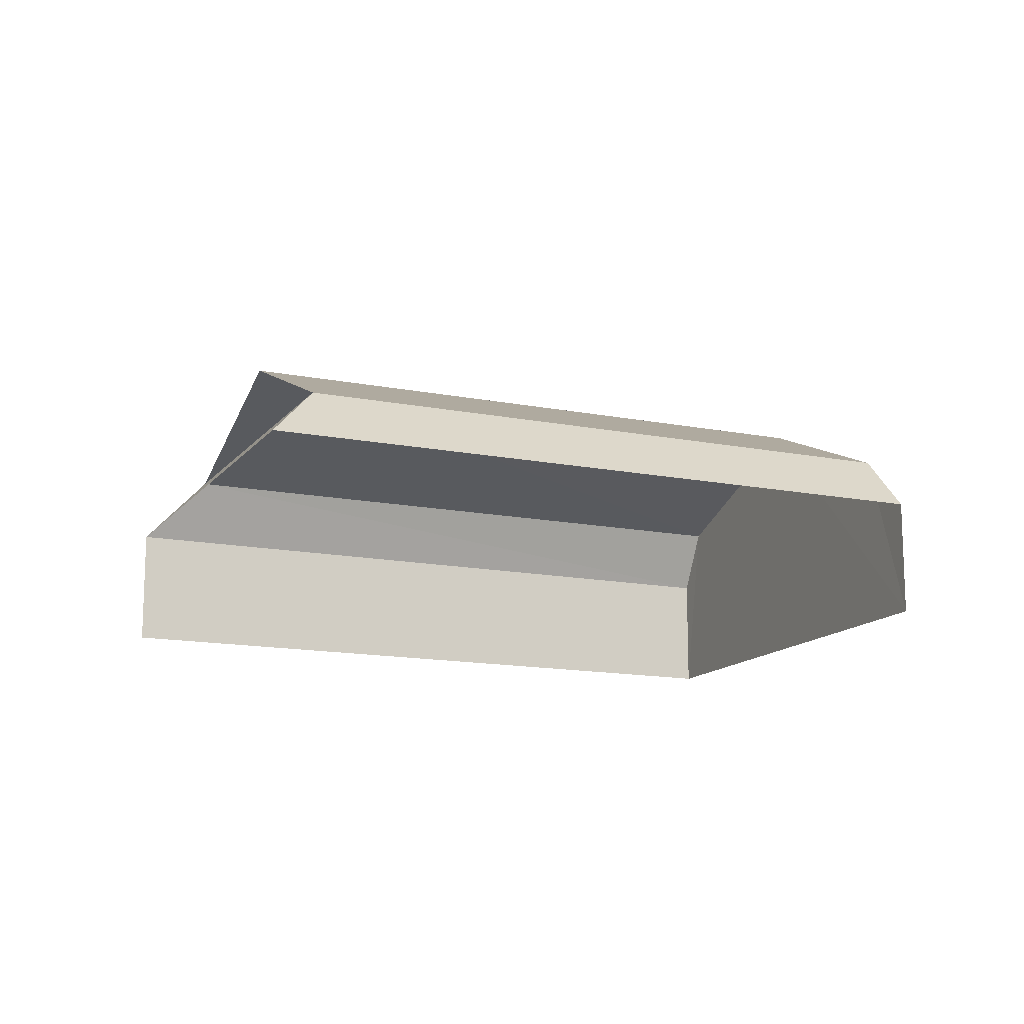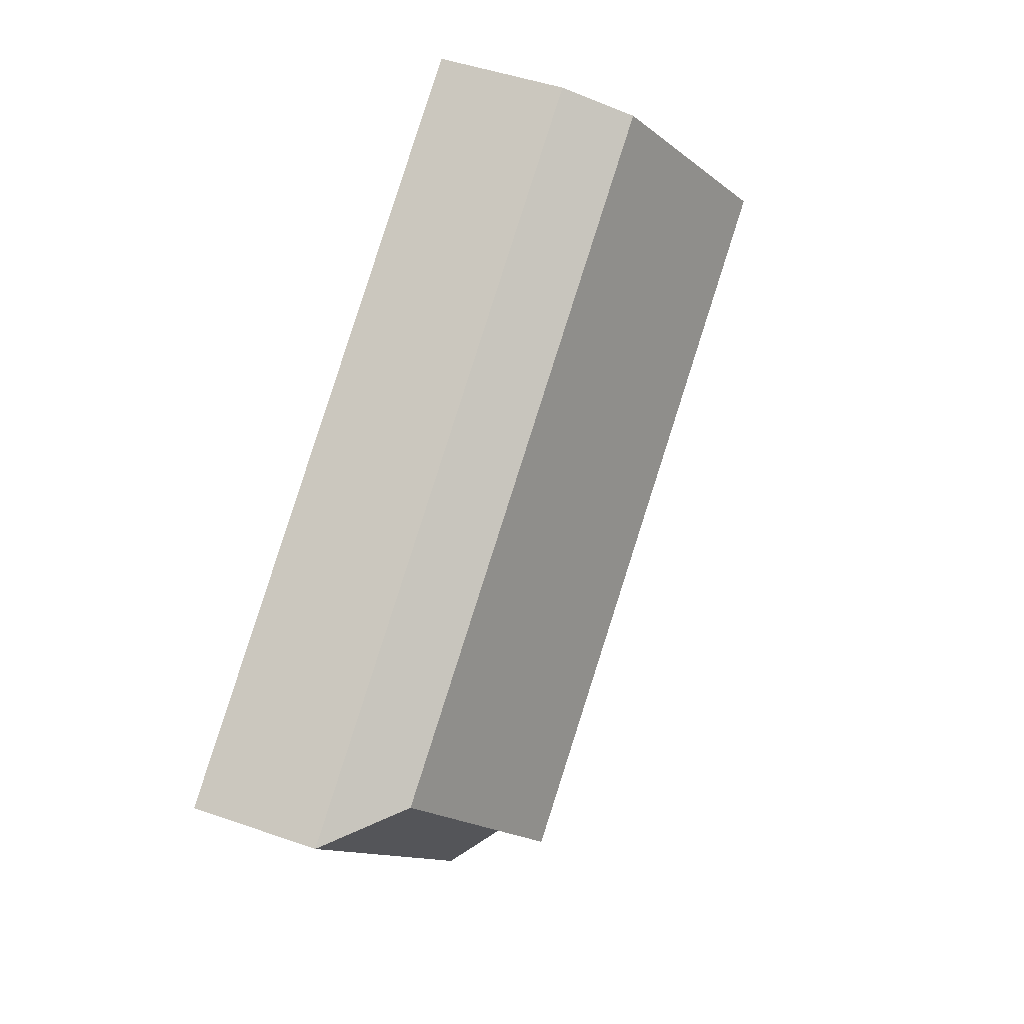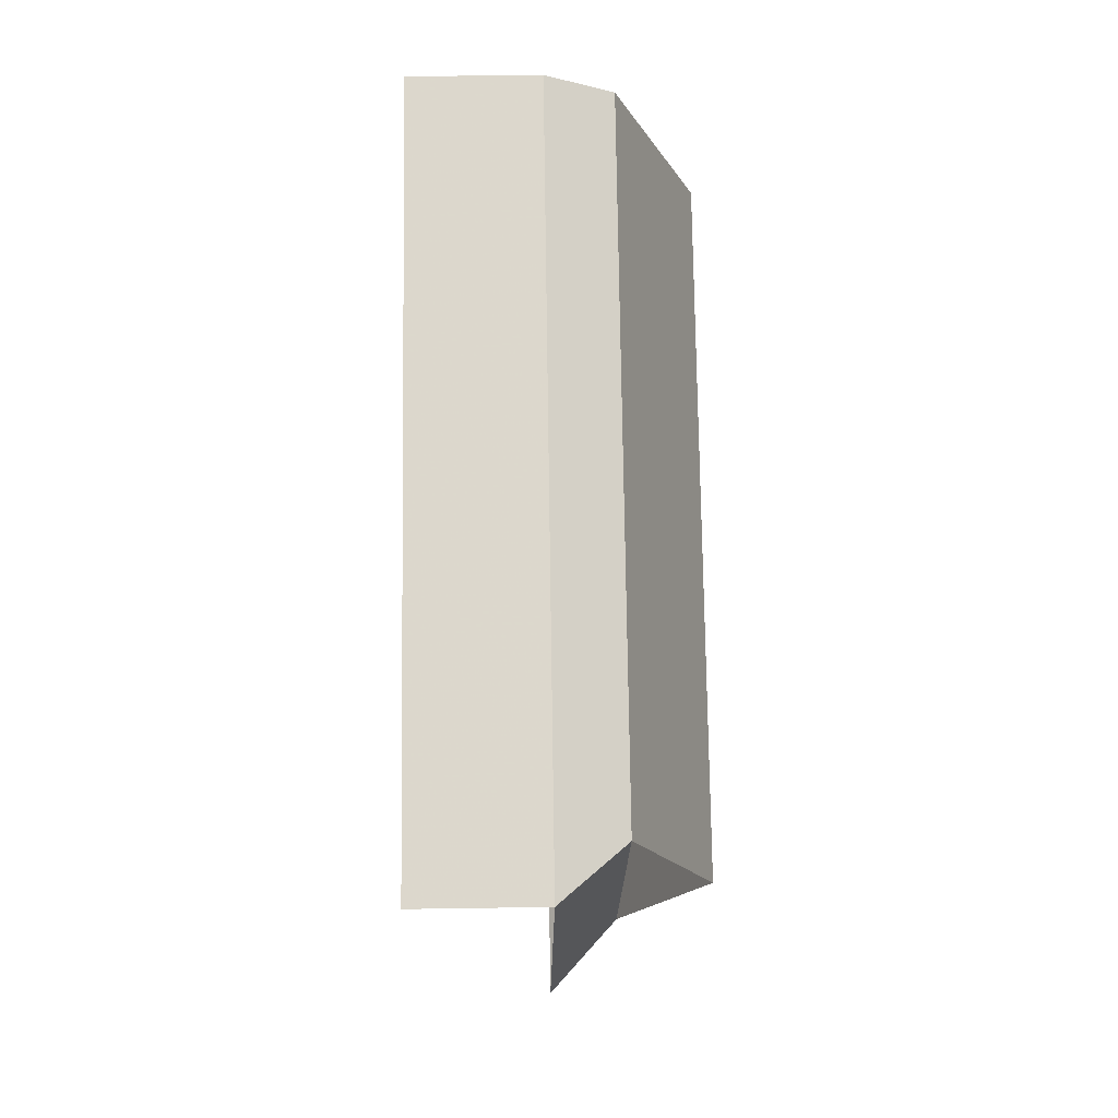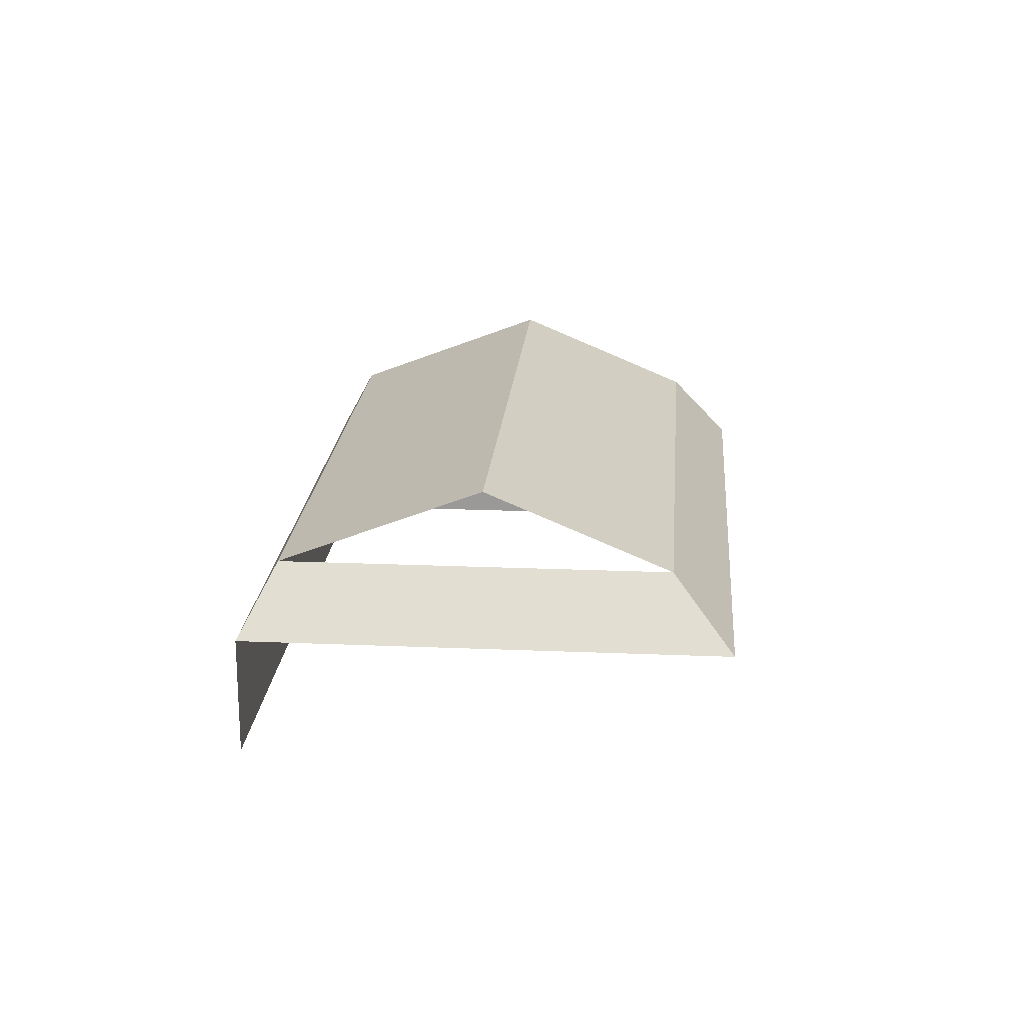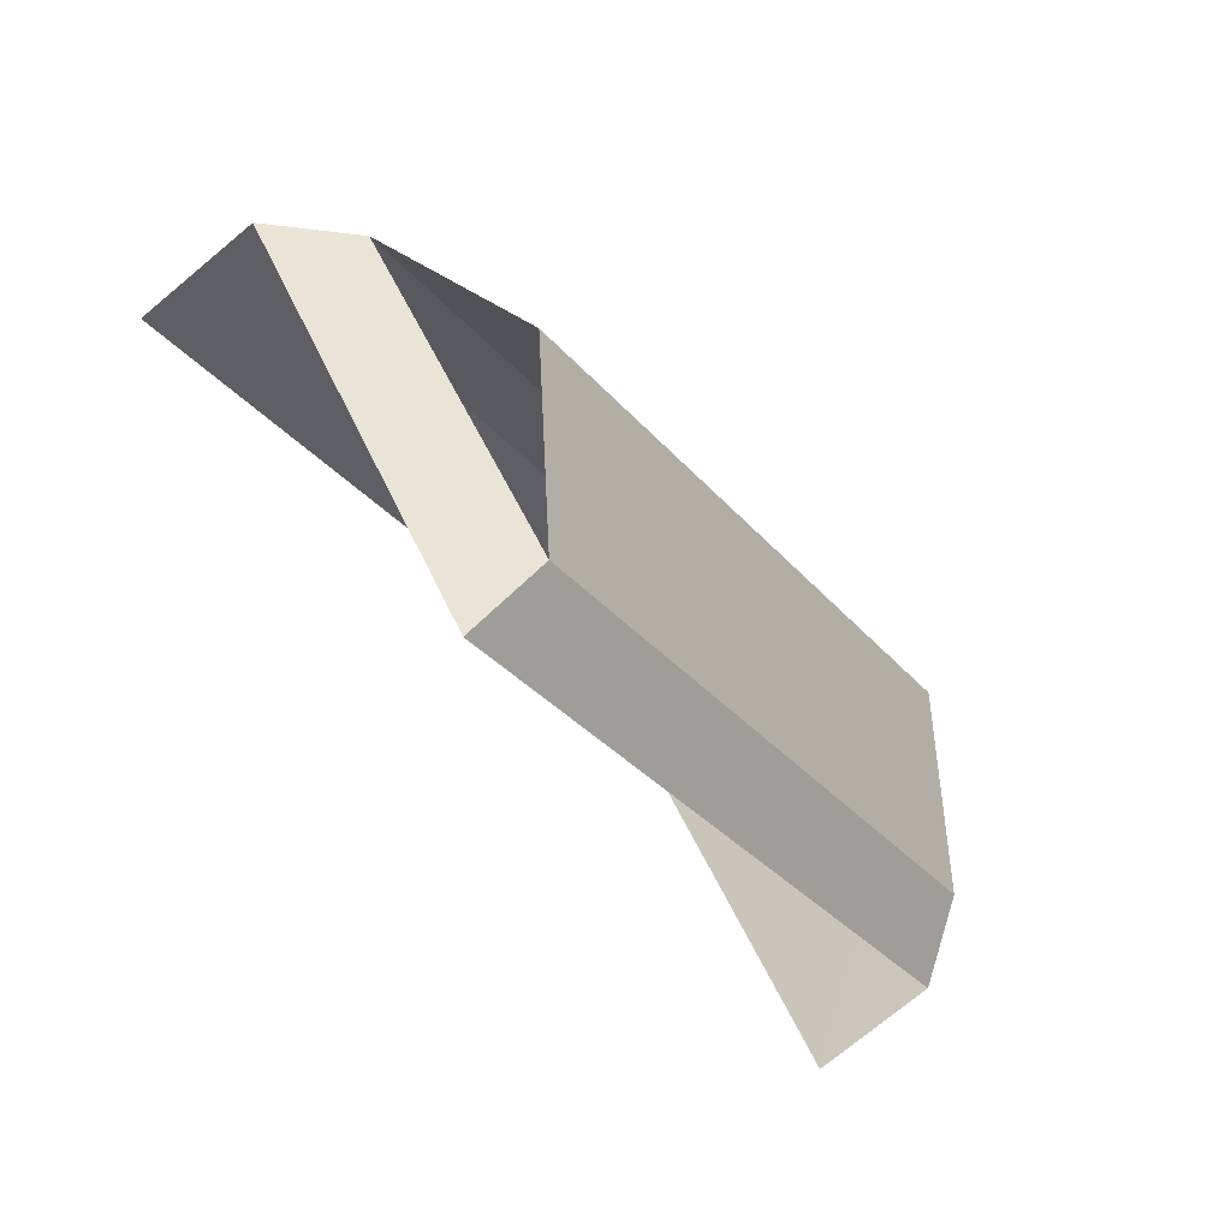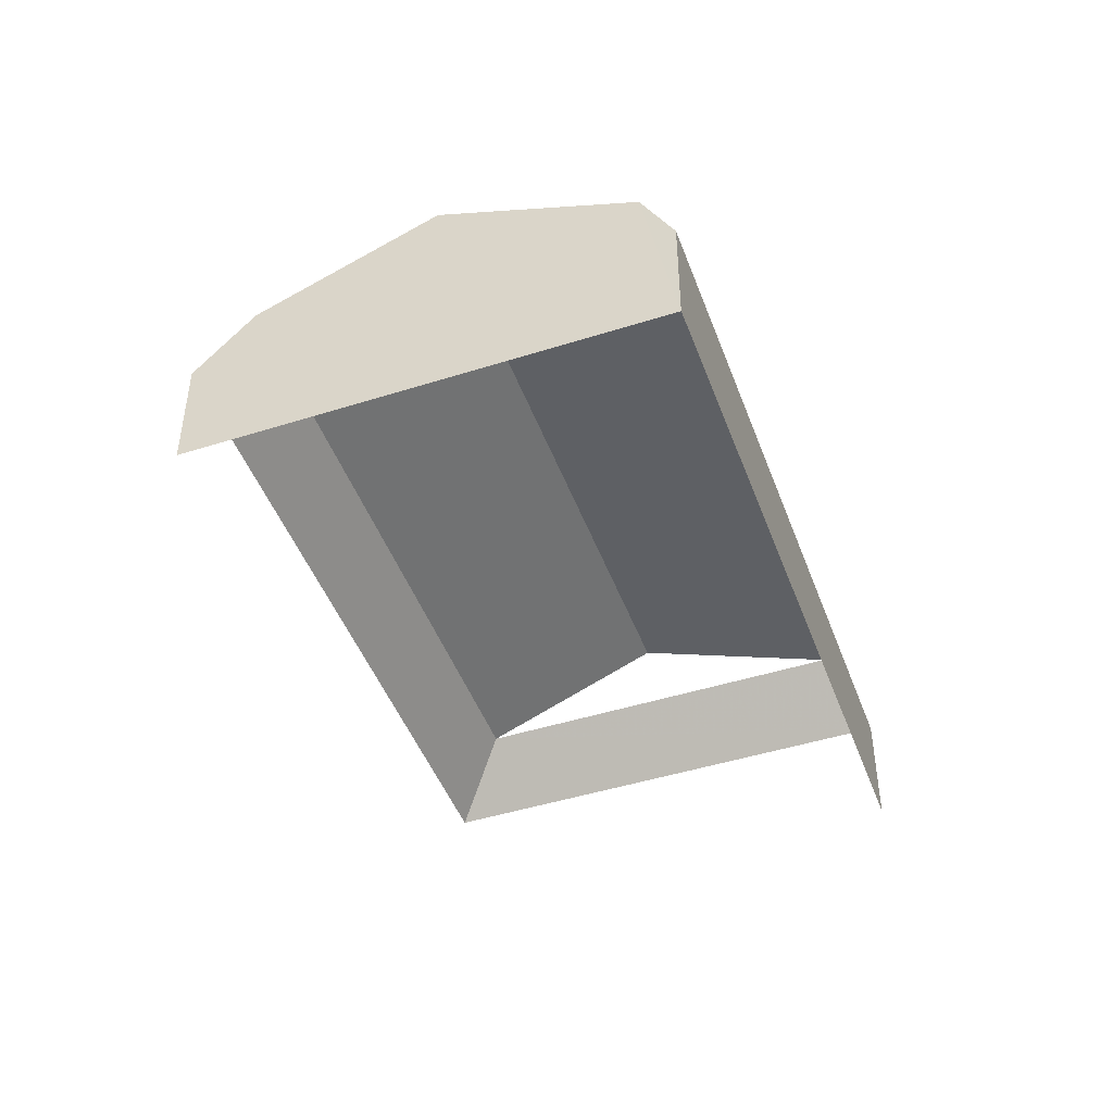
<metadata>
{"format":"obj","ext":"obj","renderer":"f3d","projection":"perspective","resolution":1024,"background":"white","views":[{"elev":-14.0,"azim":11.9,"up":"+Z"},{"elev":46.6,"azim":-67.9,"up":"+Y"},{"elev":37.1,"azim":-91.0,"up":"+Y"},{"elev":20.1,"azim":-49.7,"up":"+Z"},{"elev":-73.3,"azim":-50.2,"up":"+Y"},{"elev":-46.2,"azim":145.6,"up":"+Z"}]}
</metadata>
<code>
v -2.253e+05 -1.283e+05 12.11
v -2.253e+05 -1.283e+05 12.11
v -2.253e+05 -1.284e+05 12.11
v -2.253e+05 -1.283e+05 12.11
v -2.253e+05 -1.283e+05 14.21
v -2.253e+05 -1.283e+05 14.21
v -2.253e+05 -1.283e+05 15.31
v -2.253e+05 -1.283e+05 15.31
v -2.253e+05 -1.283e+05 16.7
v -2.253e+05 -1.283e+05 16.7
v -2.253e+05 -1.284e+05 14.21
v -2.253e+05 -1.284e+05 15.31
v -2.253e+05 -1.283e+05 14.21
v -2.253e+05 -1.283e+05 15.31
f 1 2 3
f 4 1 3
f 13 3 2
f 13 11 3
f 9 7 12
f 6 4 3
f 11 6 3
f 5 6 7
f 8 5 7
f 8 7 9
f 10 8 9
f 6 11 12
f 7 6 12
f 12 13 14
f 12 11 13
f 12 14 10
f 9 12 10
f 6 1 4
f 6 5 1
f 13 2 14
f 2 1 10
f 14 2 10
f 1 5 8
f 10 1 8

</code>
